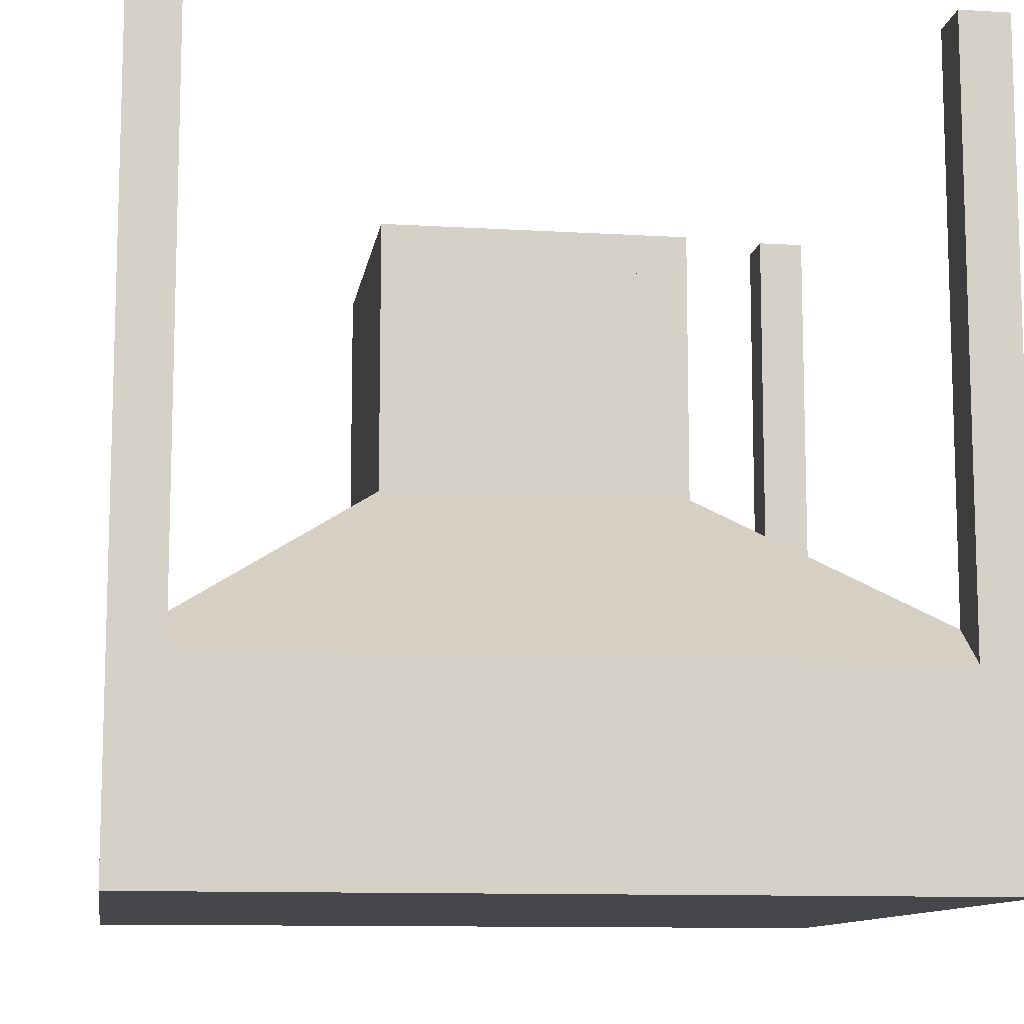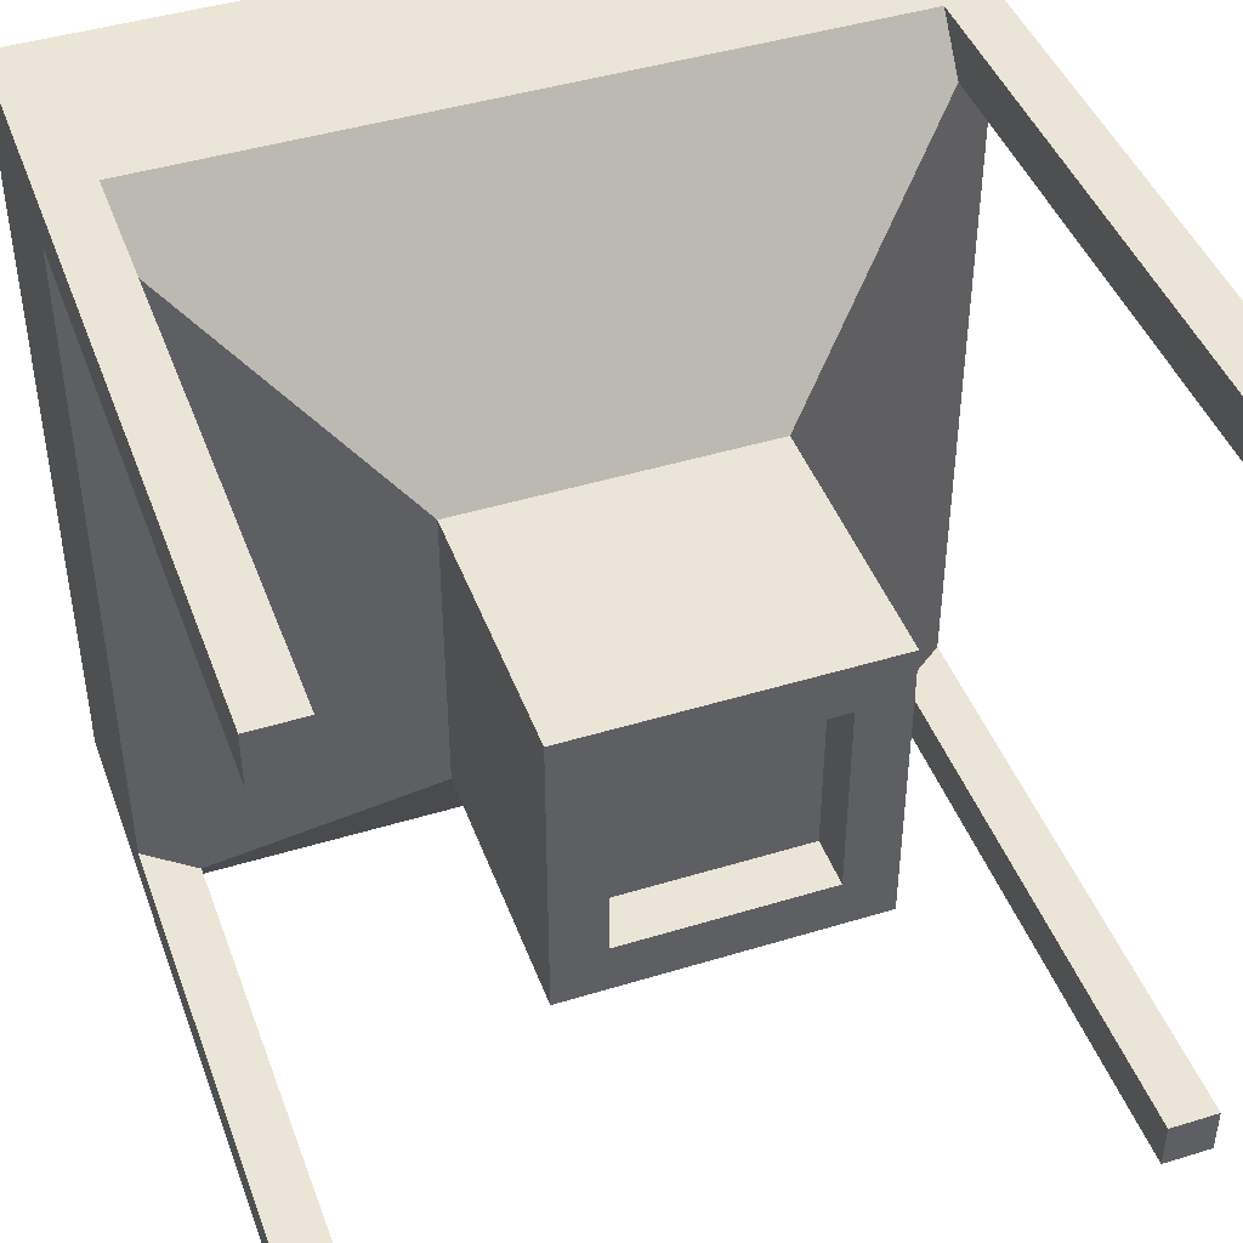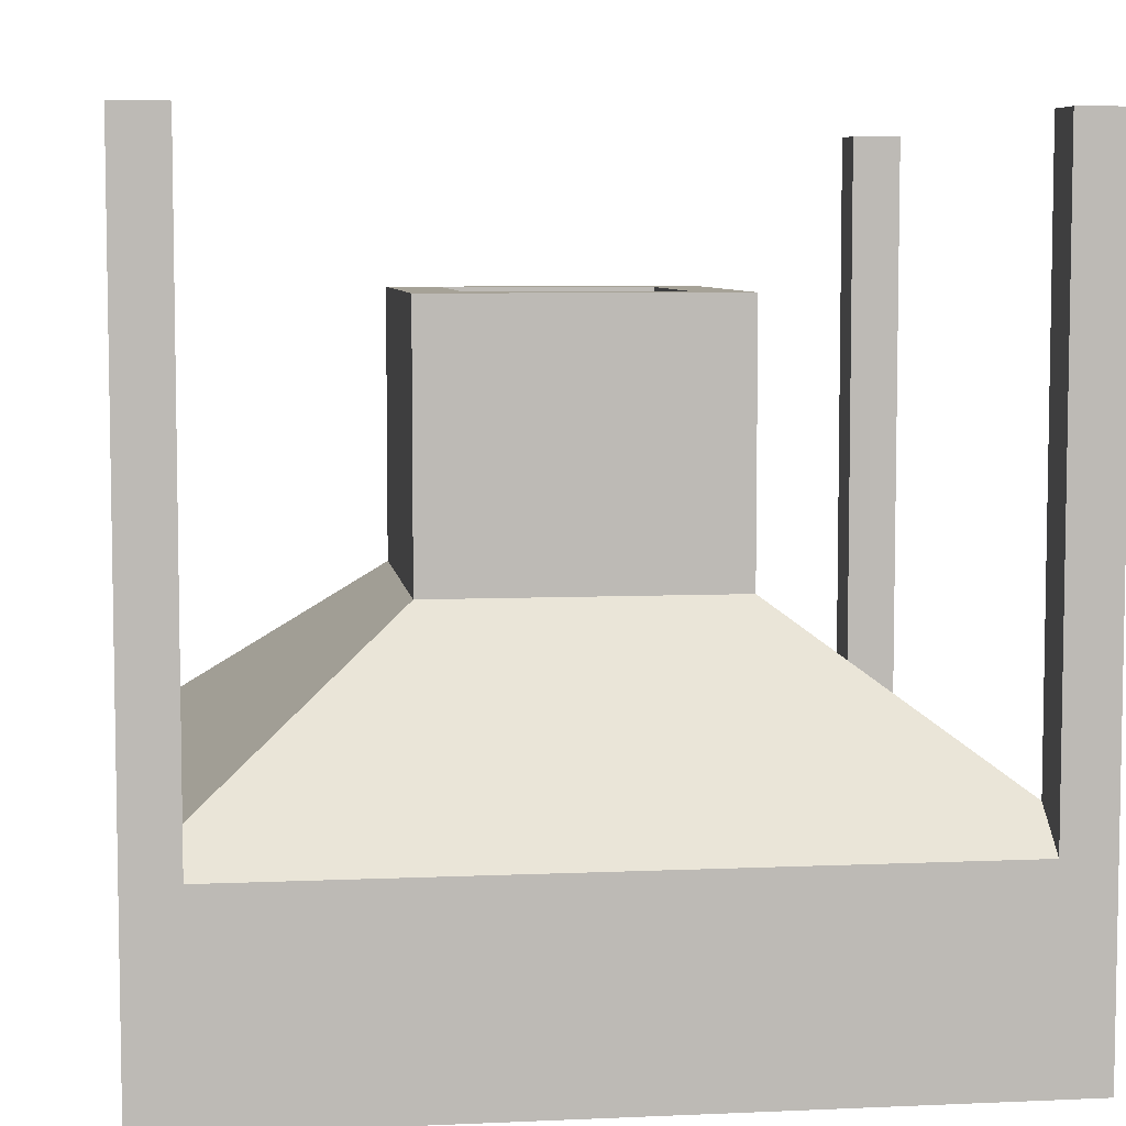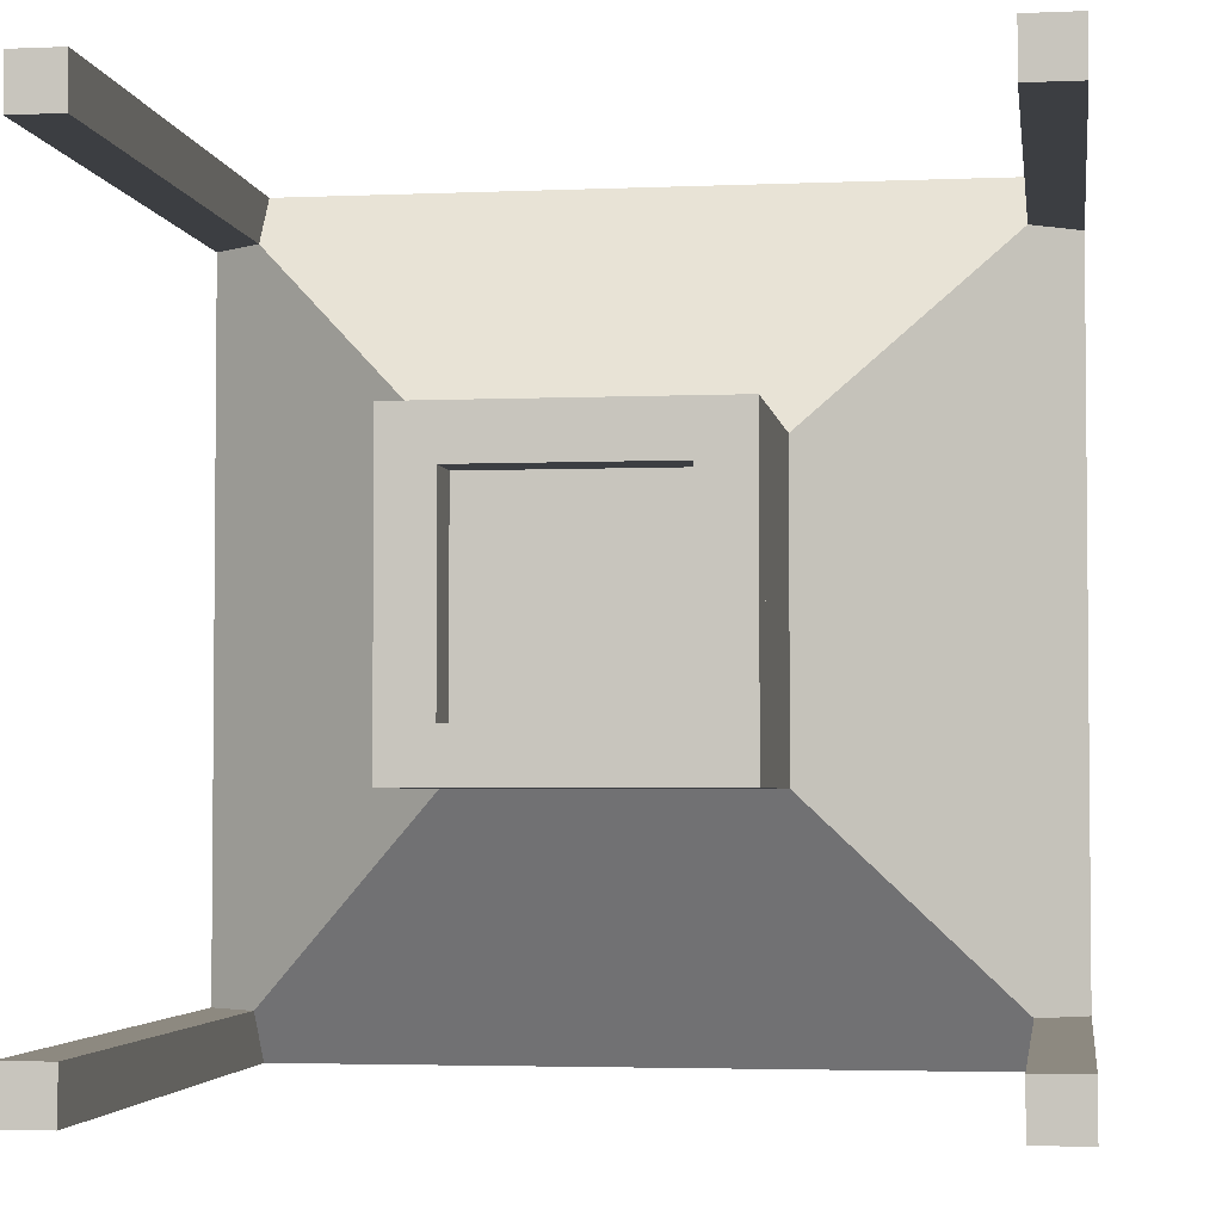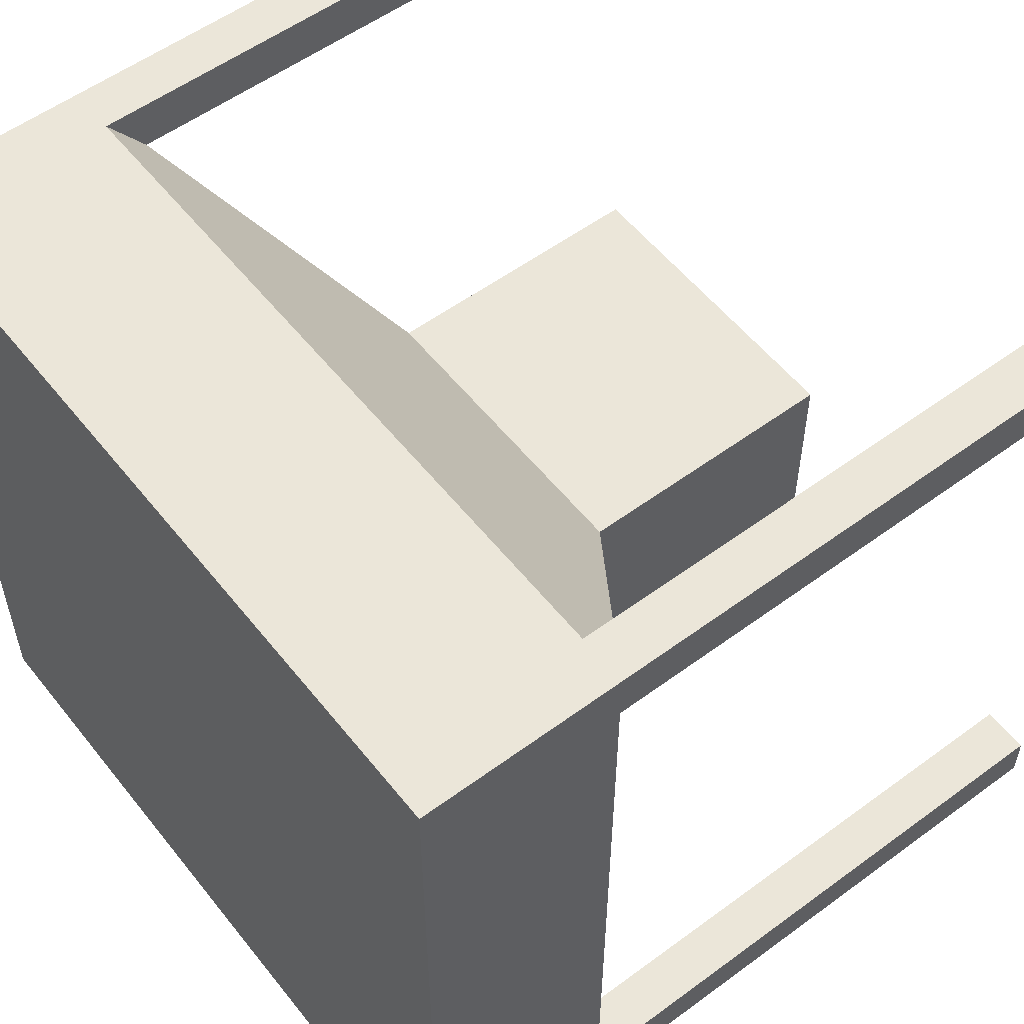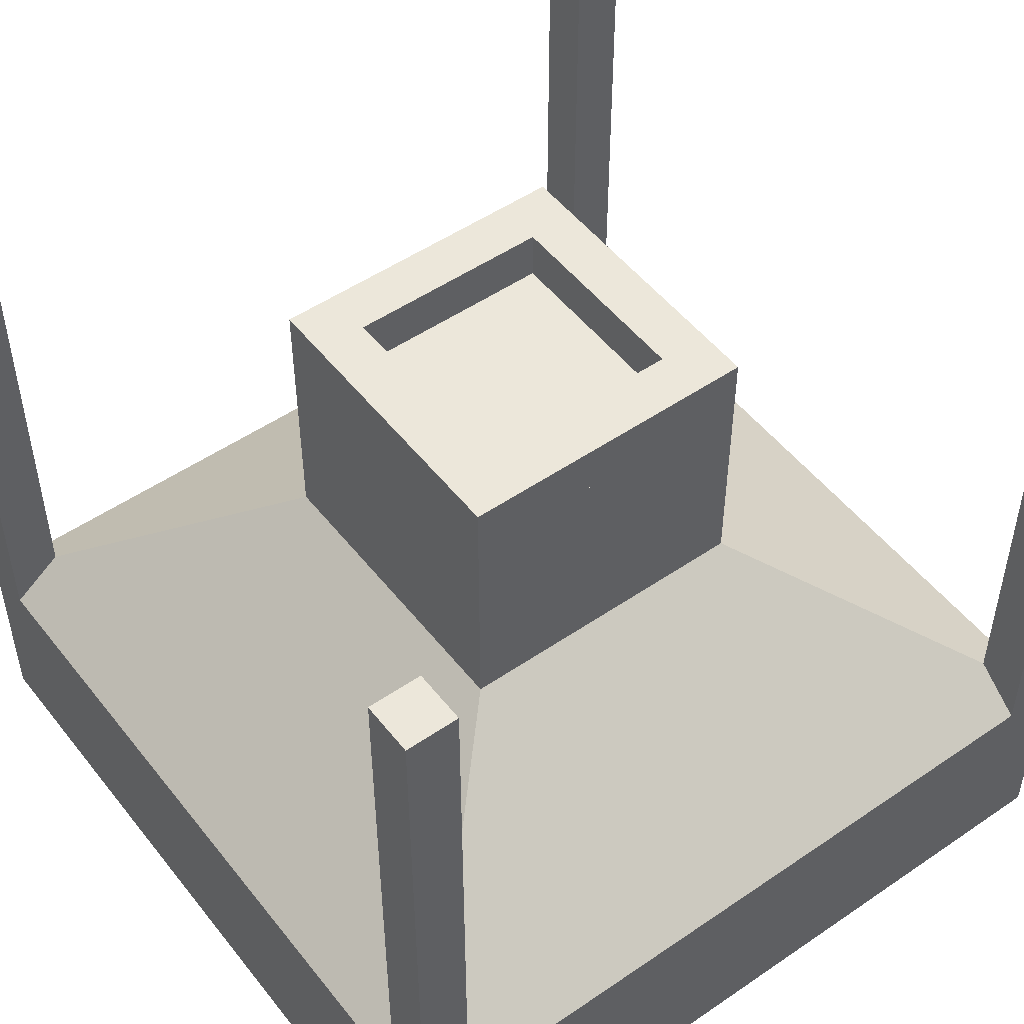
<metadata>
{"format":"obj","ext":"obj","renderer":"f3d","projection":"perspective","resolution":1024,"background":"white","views":[{"elev":-10.8,"azim":-98.6,"up":"+Y"},{"elev":44.3,"azim":160.3,"up":"+Z"},{"elev":6.5,"azim":-97.6,"up":"+Y"},{"elev":-3.4,"azim":-171.8,"up":"+Z"},{"elev":55.4,"azim":52.2,"up":"+Z"},{"elev":50.8,"azim":-36.8,"up":"+Y"}]}
</metadata>
<code>
o base
v 1 0.25 1
v 1 0.25 0
v 1 0 1
v 1 0 0
v 0 0.25 0
v 0 0.25 1
v 0 0 0
v 0 0 1
f 4 7 5 2
f 3 4 2 1
f 8 3 1 6
f 7 8 6 5
f 6 1 2 5
f 7 4 3 8
o base_roof
v 0.5 0.625 0.5
v 1 0.25 1
v 1 0.25 0
v 0 0.25 1
v 0 0.25 0
f 11 10 12 13
f 10 11 9
f 12 10 9
f 11 13 9
f 13 12 9
o chimney
v 0.6875 0.75 0.6875
v 0.6875 0.75 0.3125
v 0.6875 0.4375 0.6875
v 0.6875 0.4375 0.3125
v 0.3125 0.75 0.3125
v 0.3125 0.75 0.6875
v 0.3125 0.4375 0.3125
v 0.3125 0.4375 0.6875
f 17 20 18 15
f 16 17 15 14
f 21 16 14 19
f 20 21 19 18
f 19 14 15 18
f 20 17 16 21
o lip_long
v 0.6875 0.8125 0.375
v 0.6875 0.8125 0.3125
v 0.6875 0.75 0.375
v 0.6875 0.75 0.3125
v 0.3125 0.8125 0.3125
v 0.3125 0.8125 0.375
v 0.3125 0.75 0.3125
v 0.3125 0.75 0.375
f 25 28 26 23
f 24 25 23 22
f 29 24 22 27
f 28 29 27 26
f 27 22 23 26
f 28 25 24 29
o lip_long2
v 0.6875 0.8125 0.6875
v 0.6875 0.8125 0.625
v 0.6875 0.75 0.6875
v 0.6875 0.75 0.625
v 0.3125 0.8125 0.625
v 0.3125 0.8125 0.6875
v 0.3125 0.75 0.625
v 0.3125 0.75 0.6875
f 33 36 34 31
f 32 33 31 30
f 37 32 30 35
f 36 37 35 34
f 35 30 31 34
f 36 33 32 37
o lip_short
v 0.6875 0.8125 0.625
v 0.6875 0.8125 0.375
v 0.6875 0.75 0.625
v 0.6875 0.75 0.375
v 0.625 0.8125 0.375
v 0.625 0.8125 0.625
v 0.625 0.75 0.375
v 0.625 0.75 0.625
f 41 44 42 39
f 40 41 39 38
f 45 40 38 43
f 44 45 43 42
f 43 38 39 42
f 44 41 40 45
o lip_short2
v 0.375 0.8125 0.625
v 0.375 0.8125 0.375
v 0.375 0.75 0.625
v 0.375 0.75 0.375
v 0.3125 0.8125 0.375
v 0.3125 0.8125 0.625
v 0.3125 0.75 0.375
v 0.3125 0.75 0.625
f 49 52 50 47
f 48 49 47 46
f 53 48 46 51
f 52 53 51 50
f 51 46 47 50
f 52 49 48 53
o strut
v 0.0625 1 1
v 0.0625 1 0.9375
v 0.0625 0.25 1
v 0.0625 0.25 0.9375
v 0 1 0.9375
v 0 1 1
v 0 0.25 0.9375
v 0 0.25 1
f 57 60 58 55
f 56 57 55 54
f 61 56 54 59
f 60 61 59 58
f 59 54 55 58
f 60 57 56 61
o strut2
v 1 1 1
v 1 1 0.9375
v 1 0.25 1
v 1 0.25 0.9375
v 0.9375 1 0.9375
v 0.9375 1 1
v 0.9375 0.25 0.9375
v 0.9375 0.25 1
f 65 68 66 63
f 64 65 63 62
f 69 64 62 67
f 68 69 67 66
f 67 62 63 66
f 68 65 64 69
o strut3
v 1 1 0.0625
v 1 1 0
v 1 0.25 0.0625
v 1 0.25 0
v 0.9375 1 0
v 0.9375 1 0.0625
v 0.9375 0.25 0
v 0.9375 0.25 0.0625
f 73 76 74 71
f 72 73 71 70
f 77 72 70 75
f 76 77 75 74
f 75 70 71 74
f 76 73 72 77
o strut4
v 0.0625 1 0.0625
v 0.0625 1 0
v 0.0625 0.25 0.0625
v 0.0625 0.25 0
v 0 1 0
v 0 1 0.0625
v 0 0.25 0
v 0 0.25 0.0625
f 81 84 82 79
f 80 81 79 78
f 85 80 78 83
f 84 85 83 82
f 83 78 79 82
f 84 81 80 85

</code>
